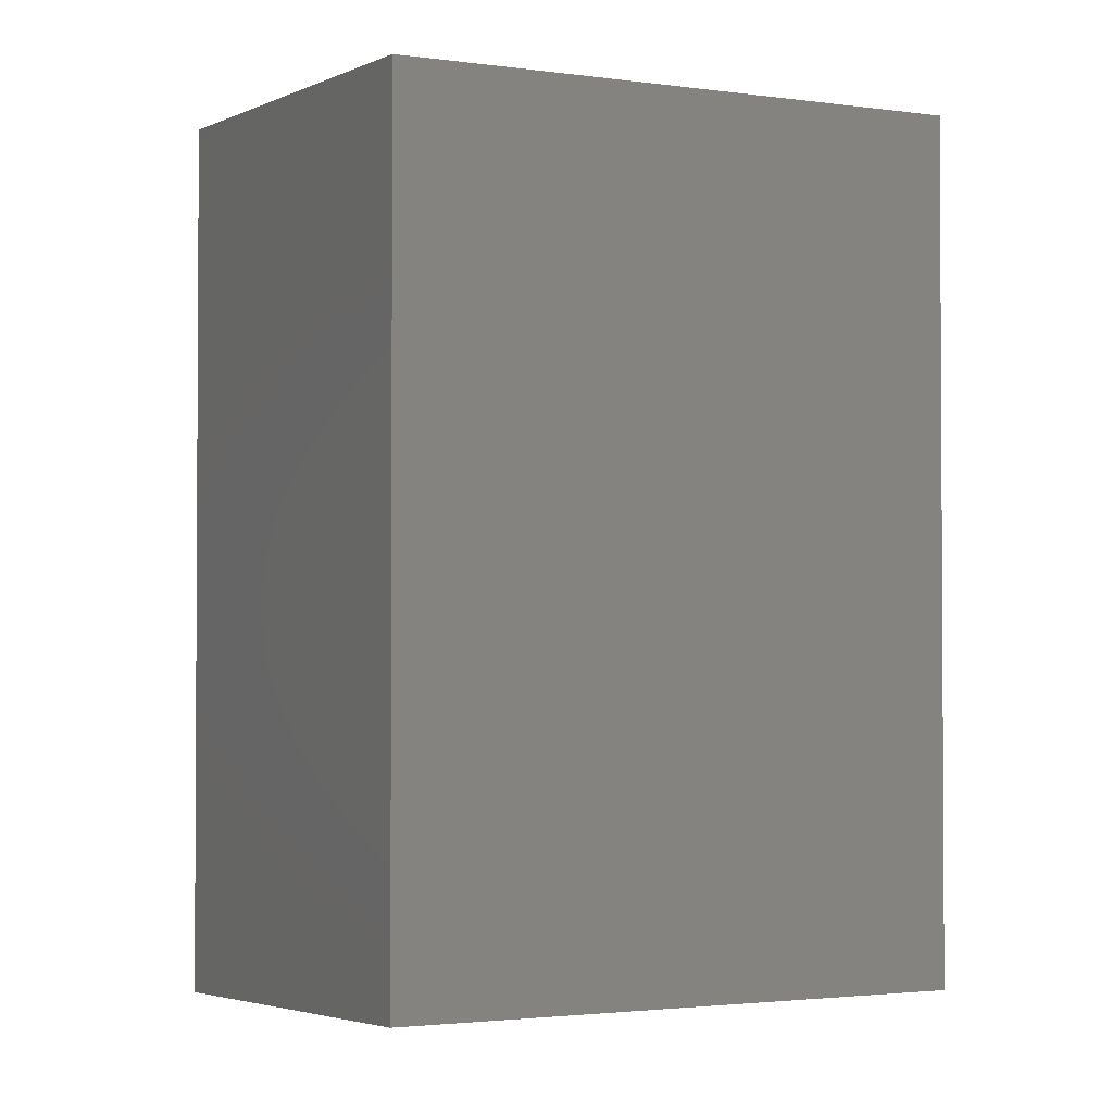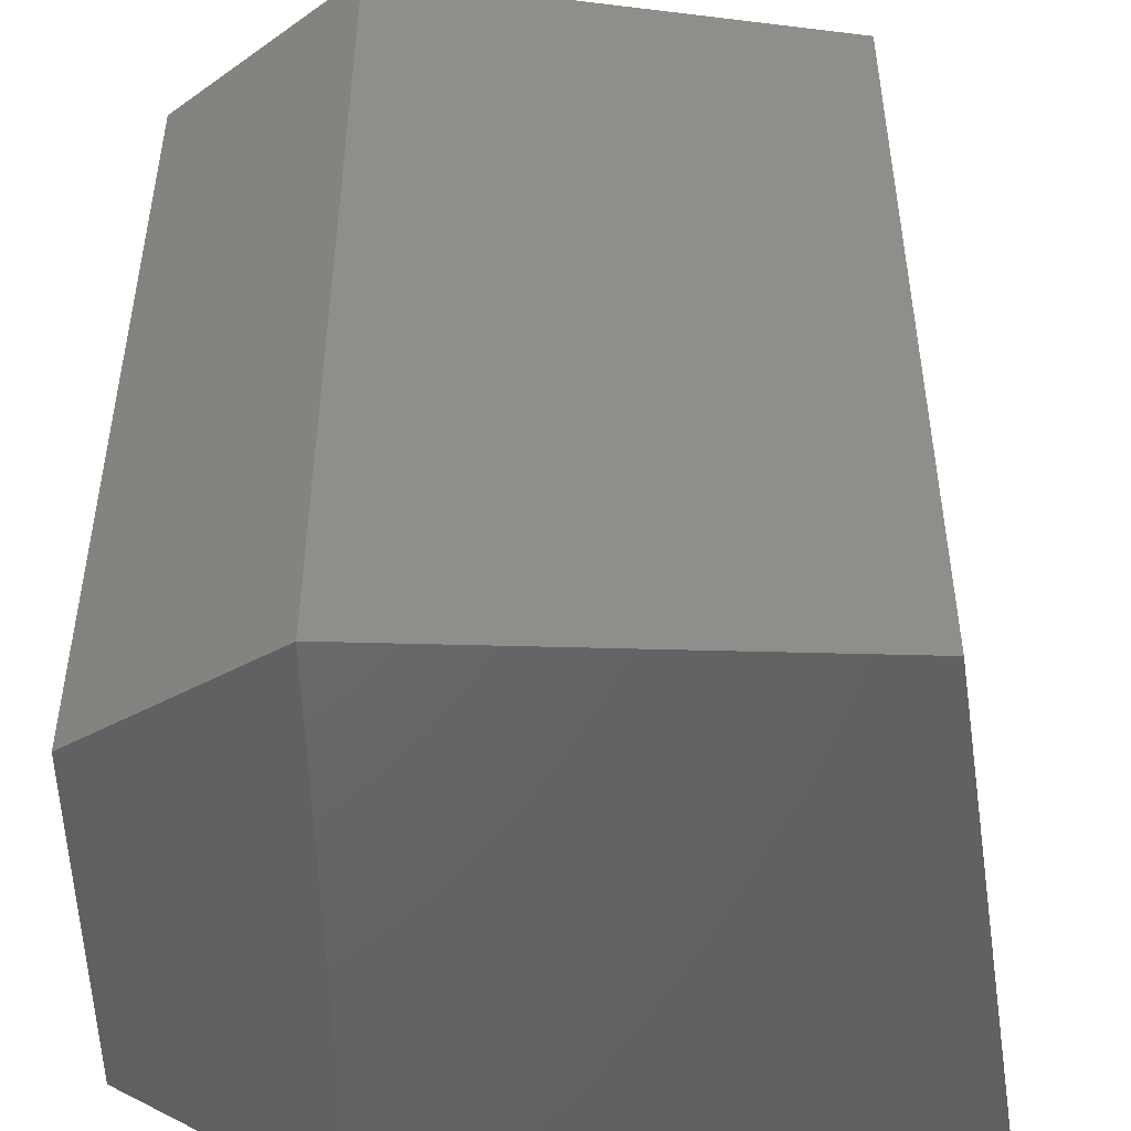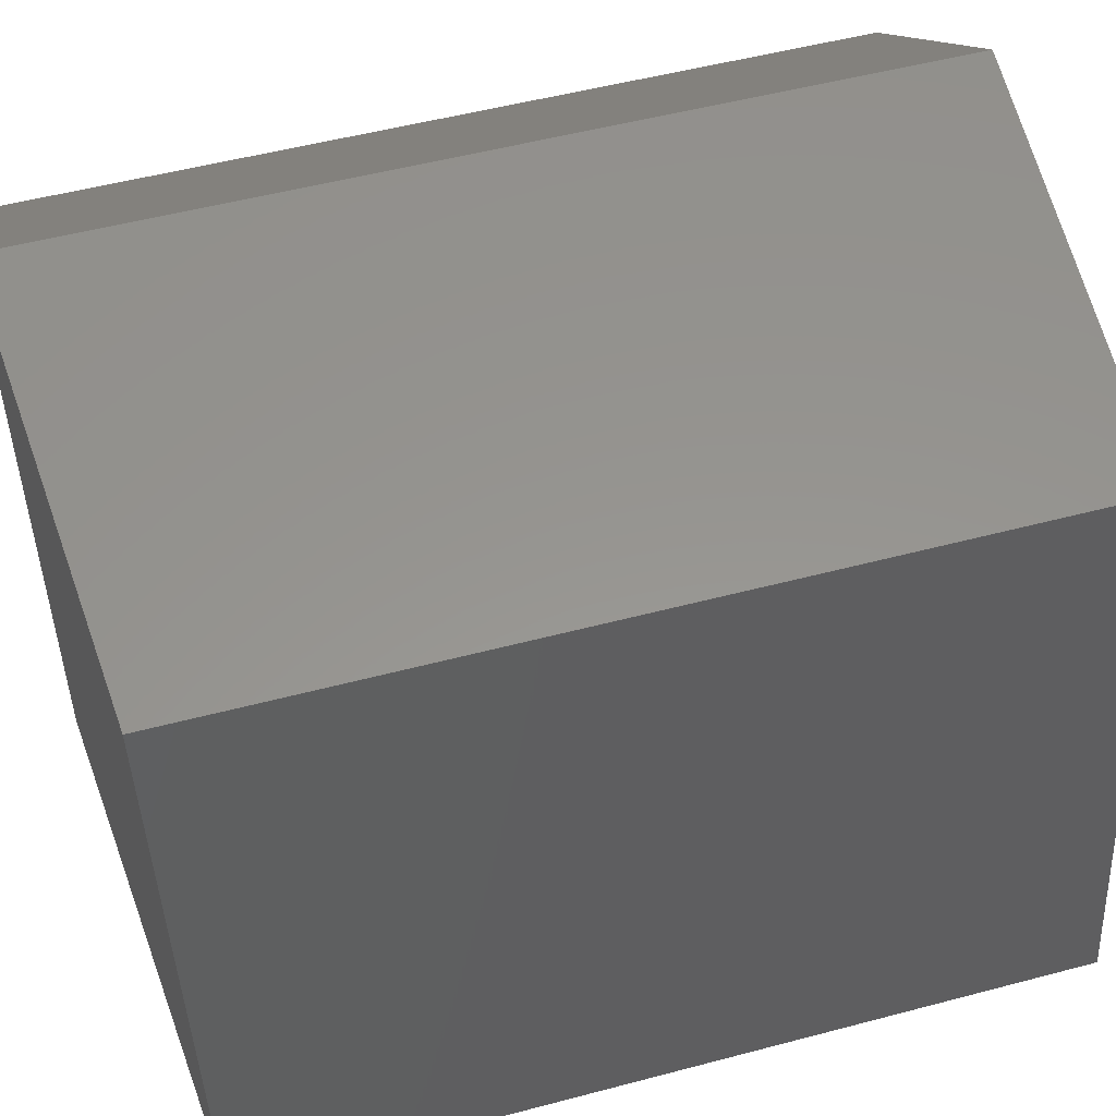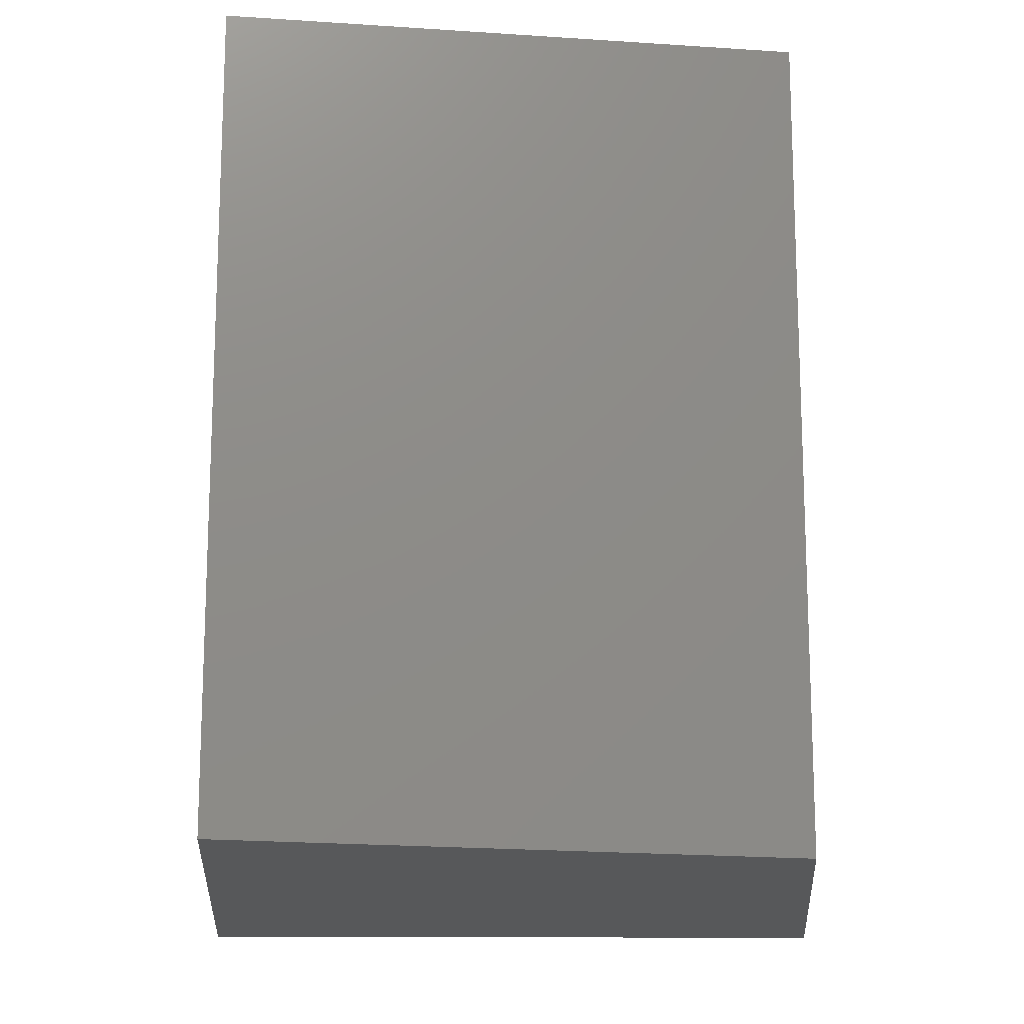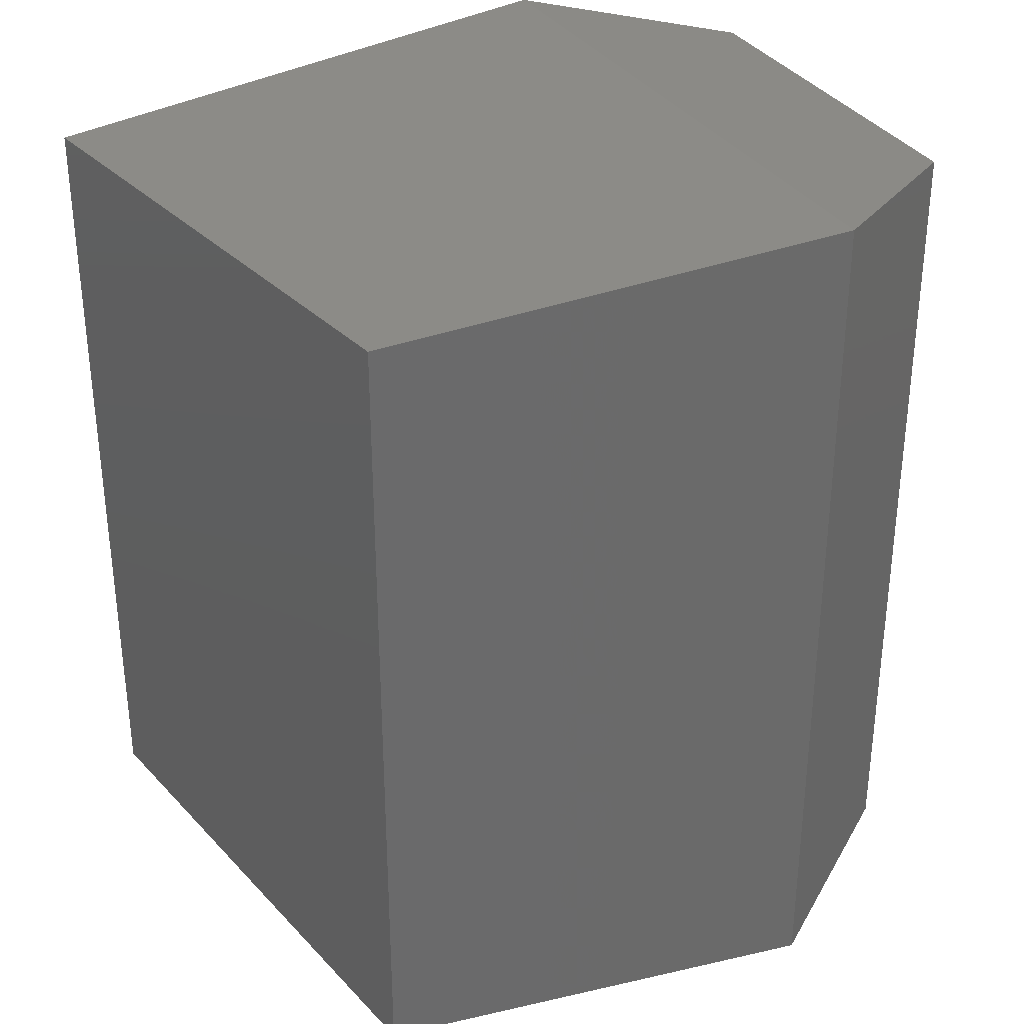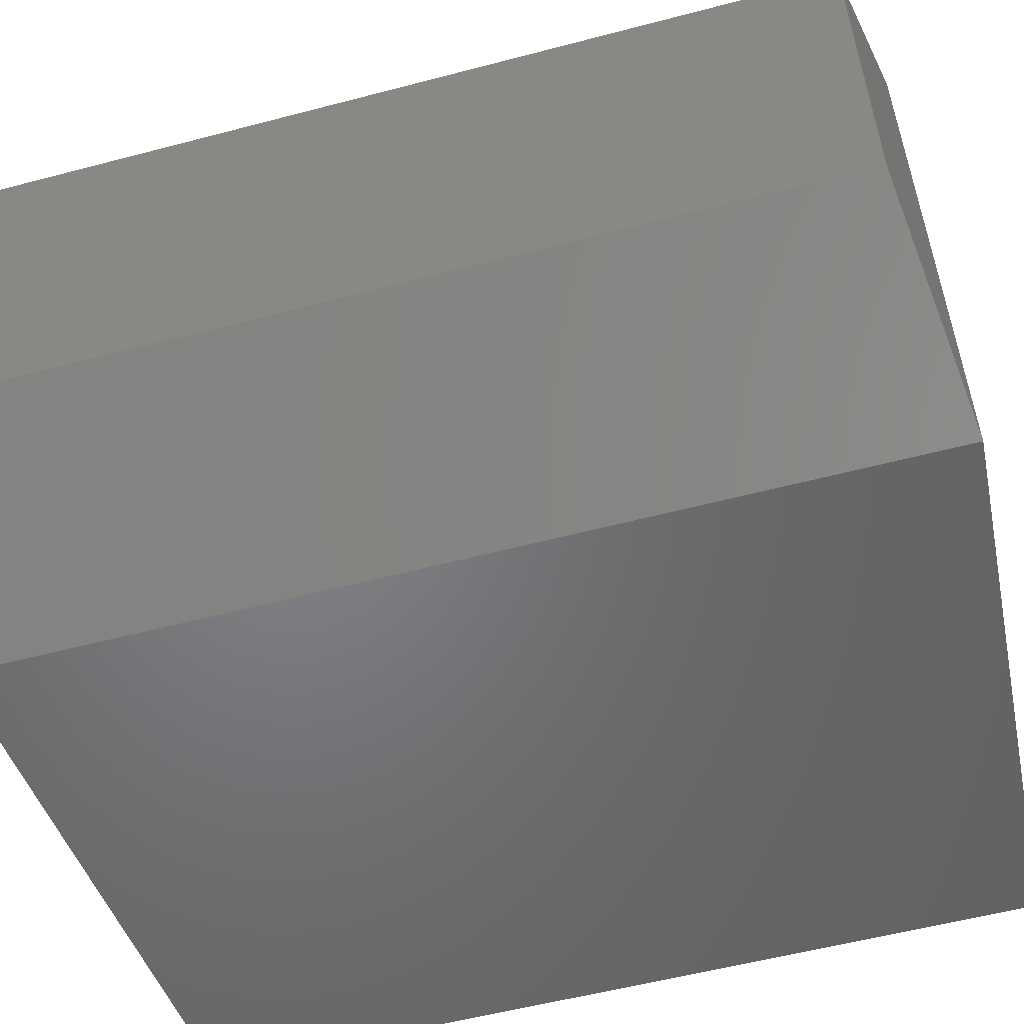
<metadata>
{"format":"stl","ext":"stl","renderer":"f3d","projection":"perspective","resolution":1024,"background":"white","views":[{"elev":-2.0,"azim":69.9,"up":"+Z"},{"elev":41.9,"azim":-0.0,"up":"+Y"},{"elev":52.0,"azim":74.0,"up":"+Y"},{"elev":-15.2,"azim":89.8,"up":"+Z"},{"elev":33.0,"azim":153.2,"up":"+Z"},{"elev":-55.7,"azim":-74.5,"up":"+Y"}]}
</metadata>
<code>
# stl→obj: 12 verts, 20 faces
v 356.4 101 76.14
v 356.4 100.7 76.14
v 356.5 101.1 76.16
v 356.5 100.6 76.16
v 356.9 101.1 76.14
v 356.9 100.7 76.13
v 356.4 100.7 75.49
v 356.5 100.6 75.47
v 356.9 100.7 75.5
v 356.4 101 75.49
v 356.5 101.1 75.47
v 356.9 101.1 75.5
f 1 2 3
f 2 3 4
f 3 4 5
f 4 5 6
f 2 7 4
f 7 4 8
f 4 8 6
f 8 6 9
f 7 10 8
f 10 8 11
f 8 11 12
f 12 5 11
f 5 11 3
f 11 3 1
f 10 1 7
f 1 7 2
f 12 9 5
f 9 5 6
f 1 11 10
f 12 8 9

</code>
